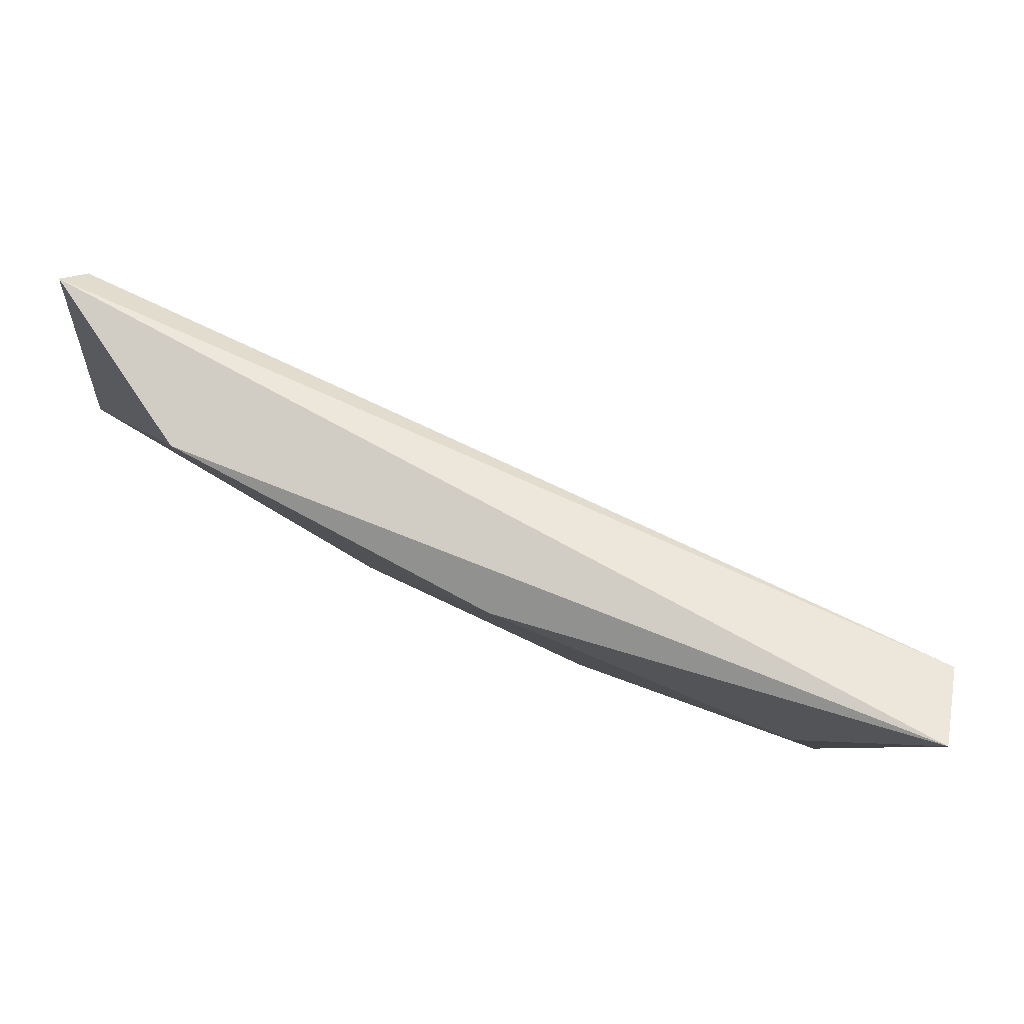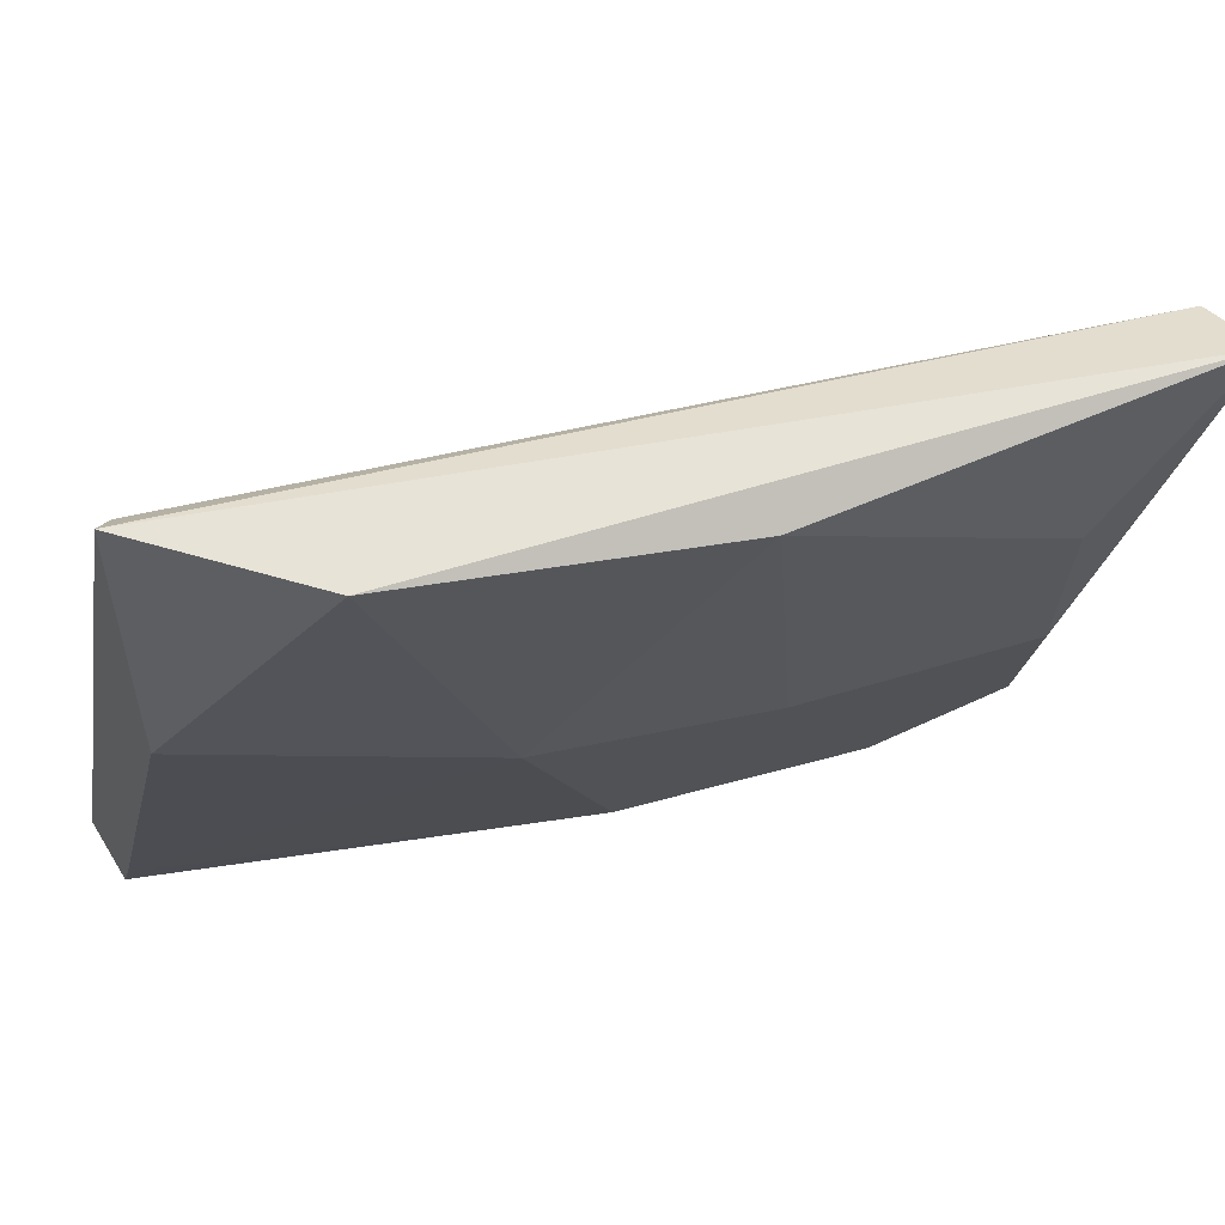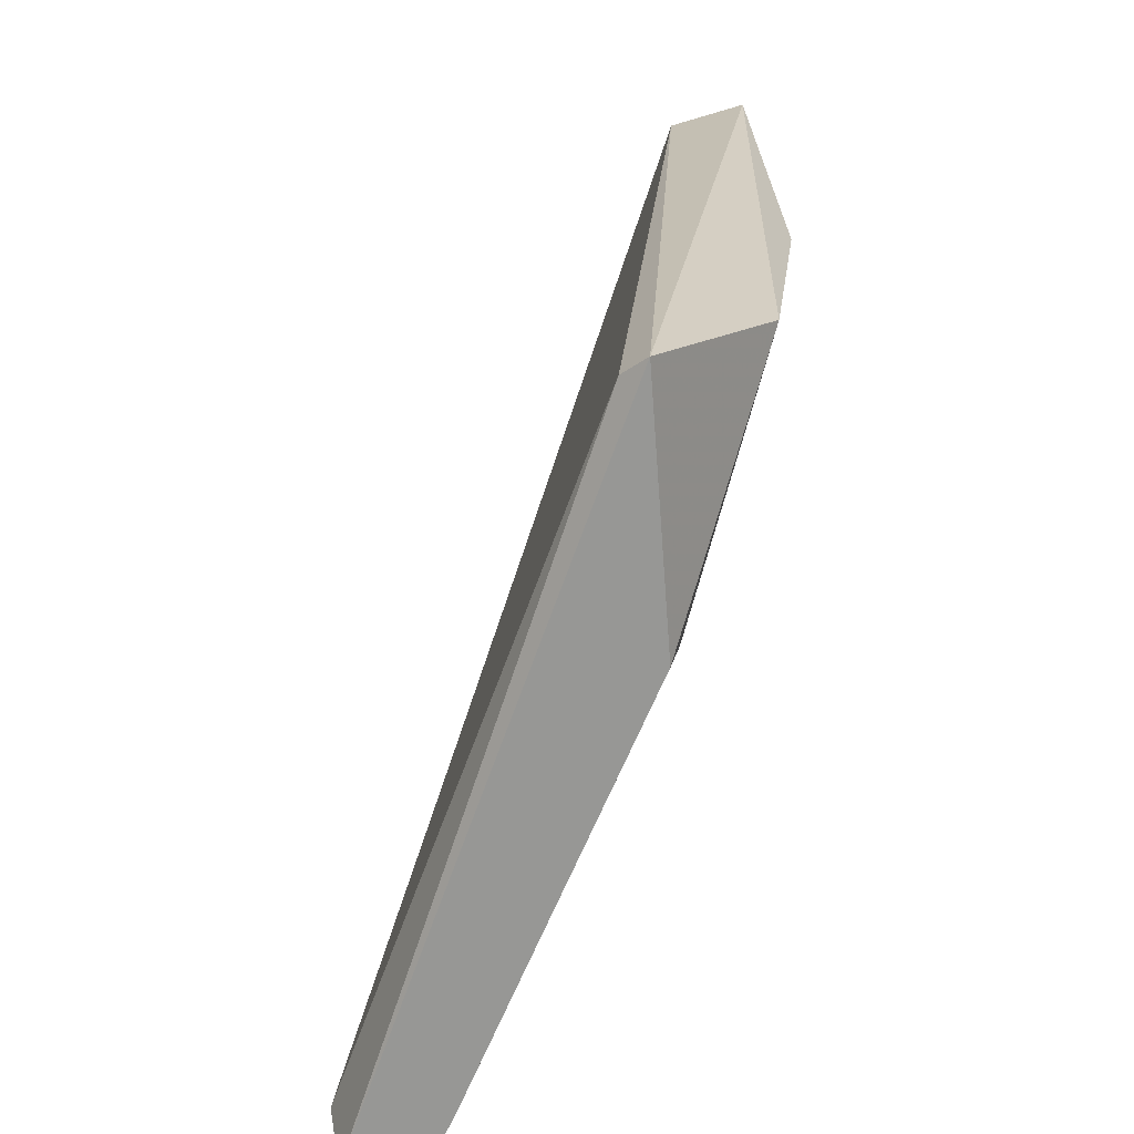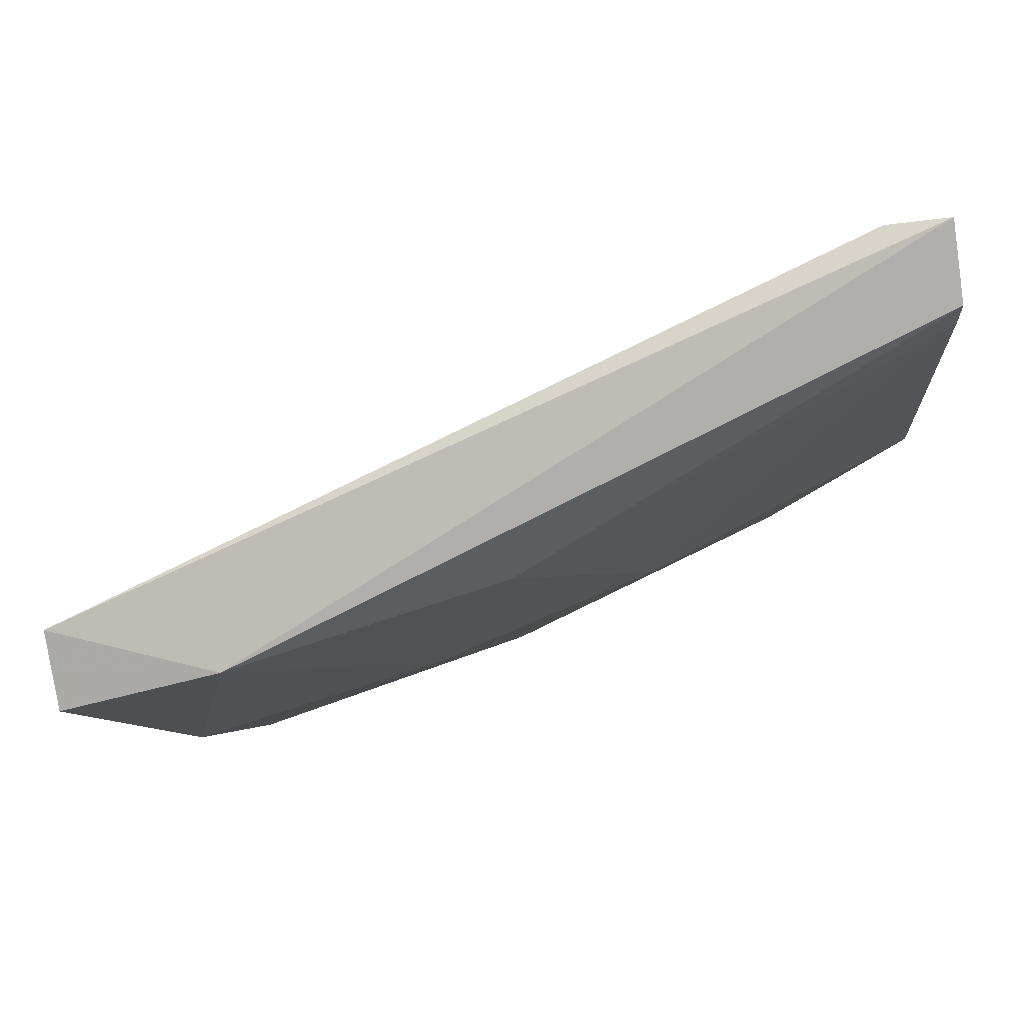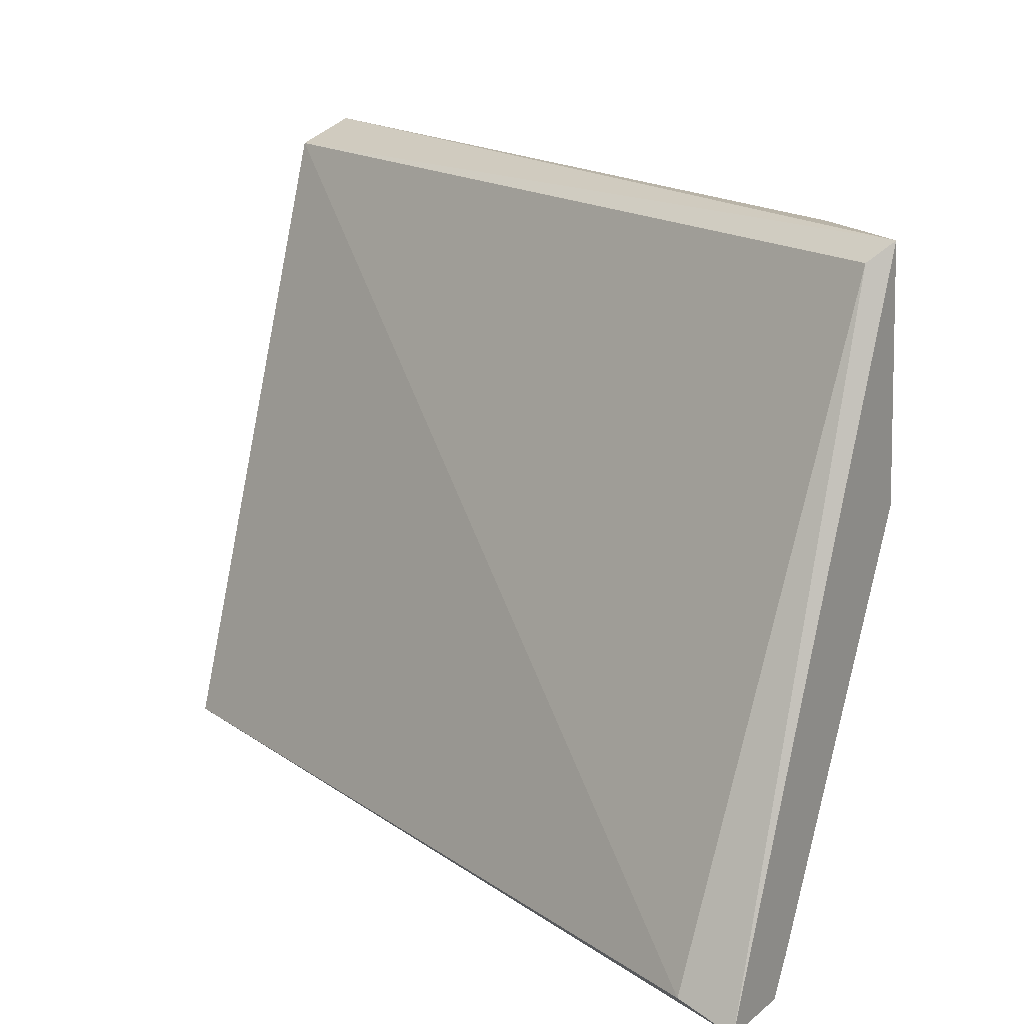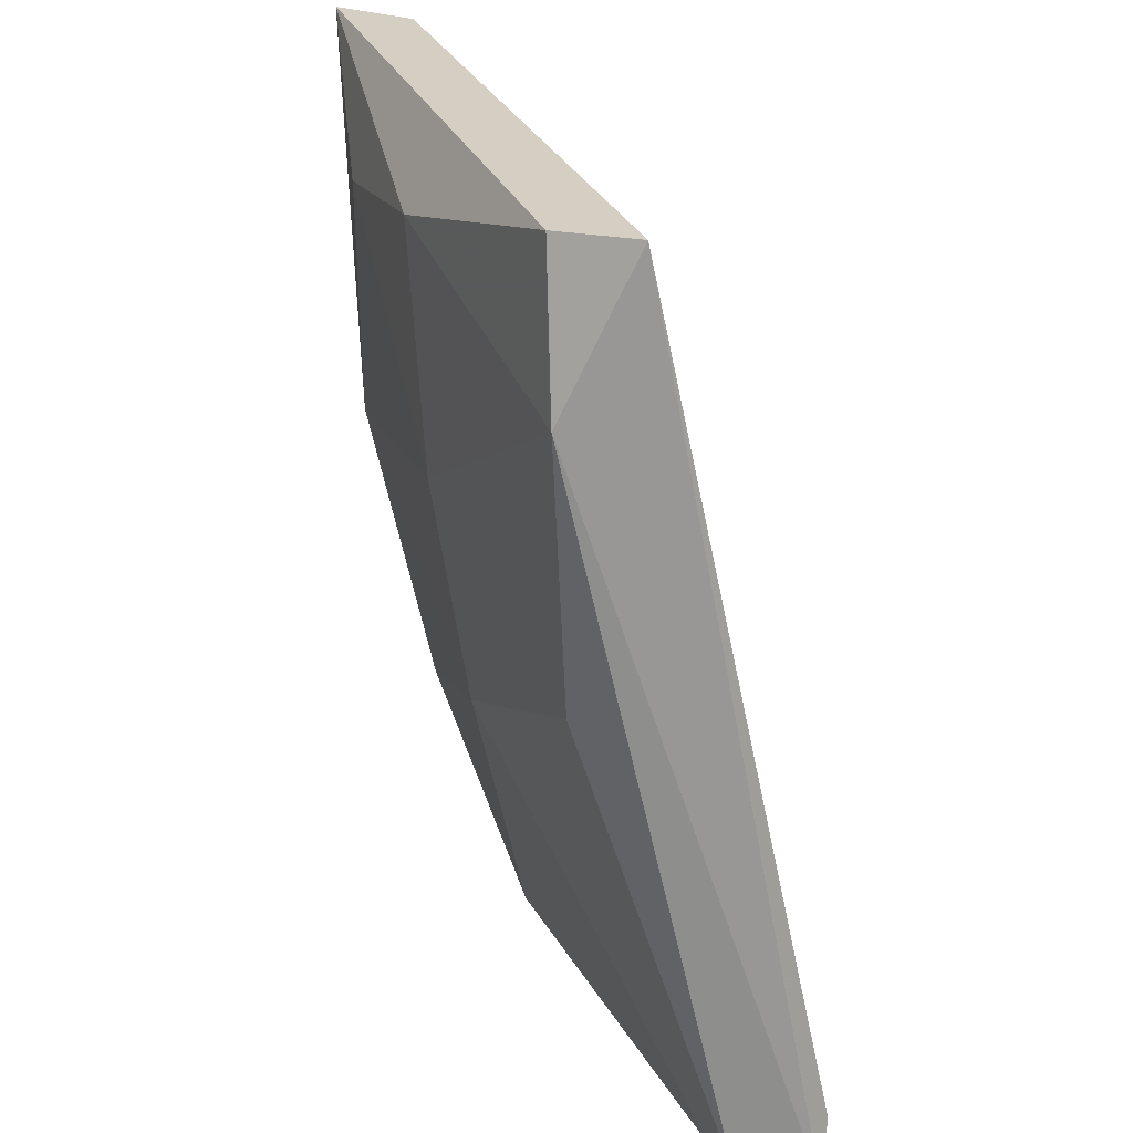
<metadata>
{"format":"obj","ext":"obj","renderer":"f3d","projection":"perspective","resolution":1024,"background":"white","views":[{"elev":68.7,"azim":10.6,"up":"+Z"},{"elev":50.5,"azim":-30.7,"up":"+Z"},{"elev":22.2,"azim":-100.8,"up":"+Z"},{"elev":-78.3,"azim":-171.6,"up":"+Z"},{"elev":18.4,"azim":-145.5,"up":"+Z"},{"elev":-64.8,"azim":84.3,"up":"+Z"}]}
</metadata>
<code>
v -0.02476 -0.1152 0.04052
v -0.0457 -0.1031 0.02675
v -0.0457 -0.1036 0.02785
v -0.04514 -0.1075 0.04548
v -0.02145 -0.108 0.0273
v -0.02145 -0.1141 0.04548
v -0.04404 -0.1009 0.0273
v -0.04184 -0.1119 0.04548
v -0.03358 -0.1086 0.02785
v -0.02145 -0.1102 0.0273
v -0.02145 -0.1163 0.04603
v -0.03743 -0.1108 0.03557
v -0.0457 -0.1086 0.03887
v -0.02366 -0.1135 0.03447
v -0.03303 -0.1146 0.04493
v -0.0457 -0.108 0.04603
v -0.0457 -0.1009 0.02675
v -0.02586 -0.1097 0.02675
v -0.03082 -0.1124 0.03502
f 2 16 17
f 13 8 16
f 9 18 19
f 7 5 17
f 4 7 17
f 16 4 17
f 9 2 18
f 15 12 19
f 10 14 18
f 2 17 18
f 17 5 18
f 12 9 19
f 14 1 19
f 1 15 19
f 2 13 16
f 5 10 18
f 8 11 16
f 11 8 15
f 6 4 16
f 11 6 16
f 18 14 19
f 6 5 7
f 3 2 9
f 5 6 10
f 10 6 11
f 3 9 12
f 4 6 7
f 12 8 13
f 3 12 13
f 11 1 14
f 10 11 14
f 1 11 15
f 8 12 15
f 2 3 13

</code>
